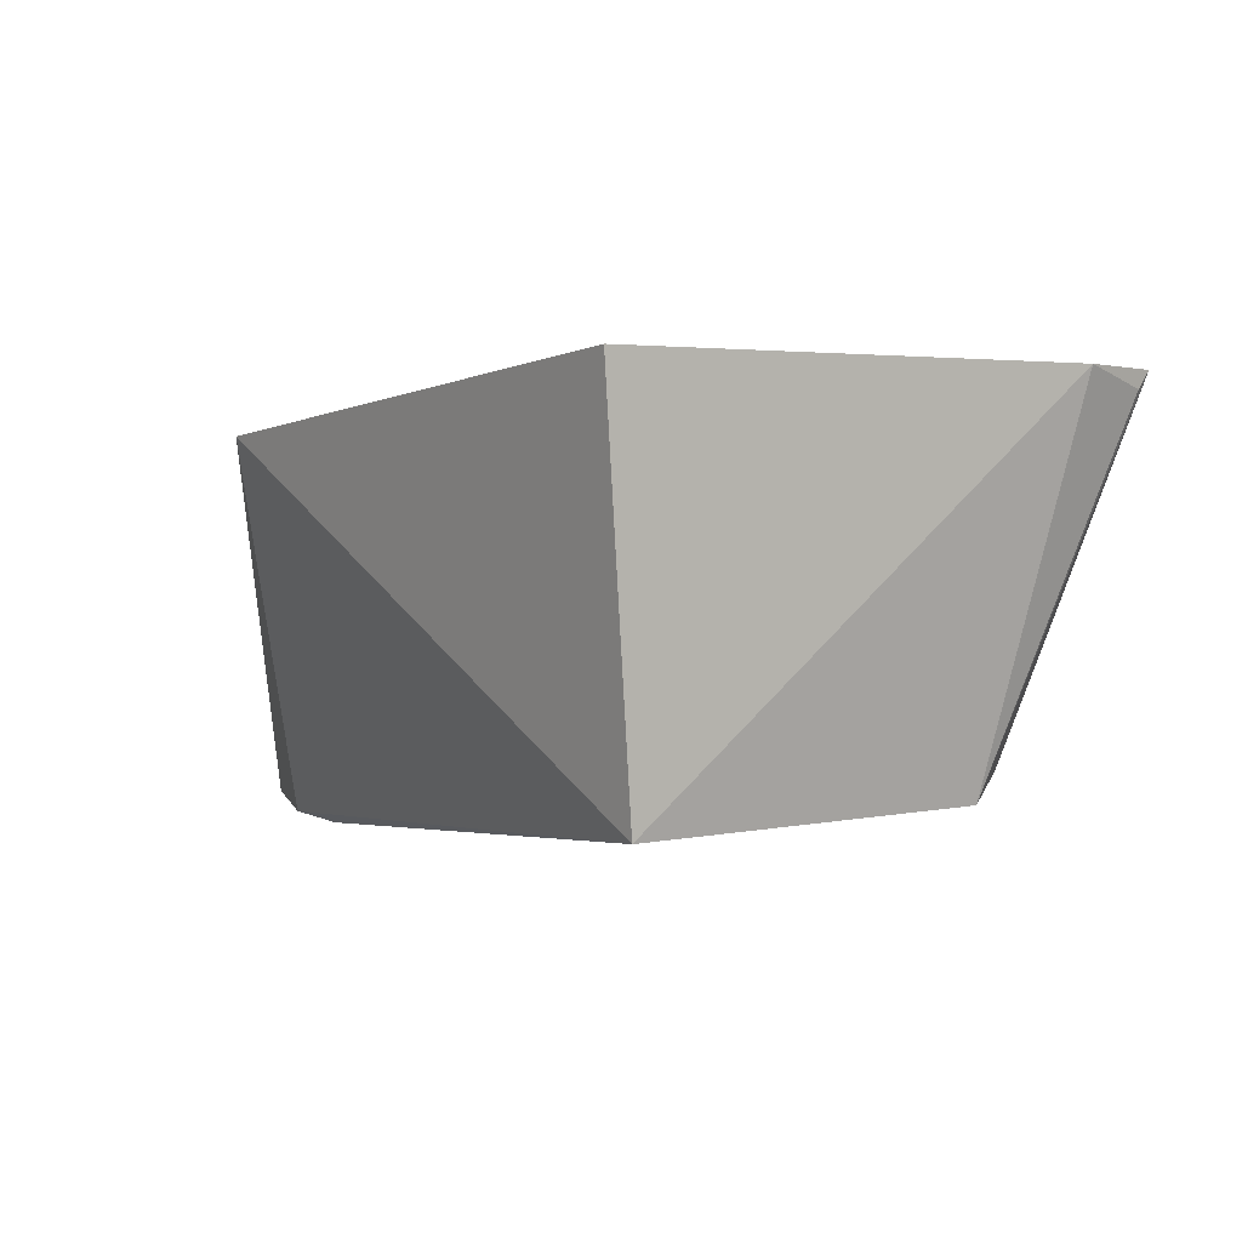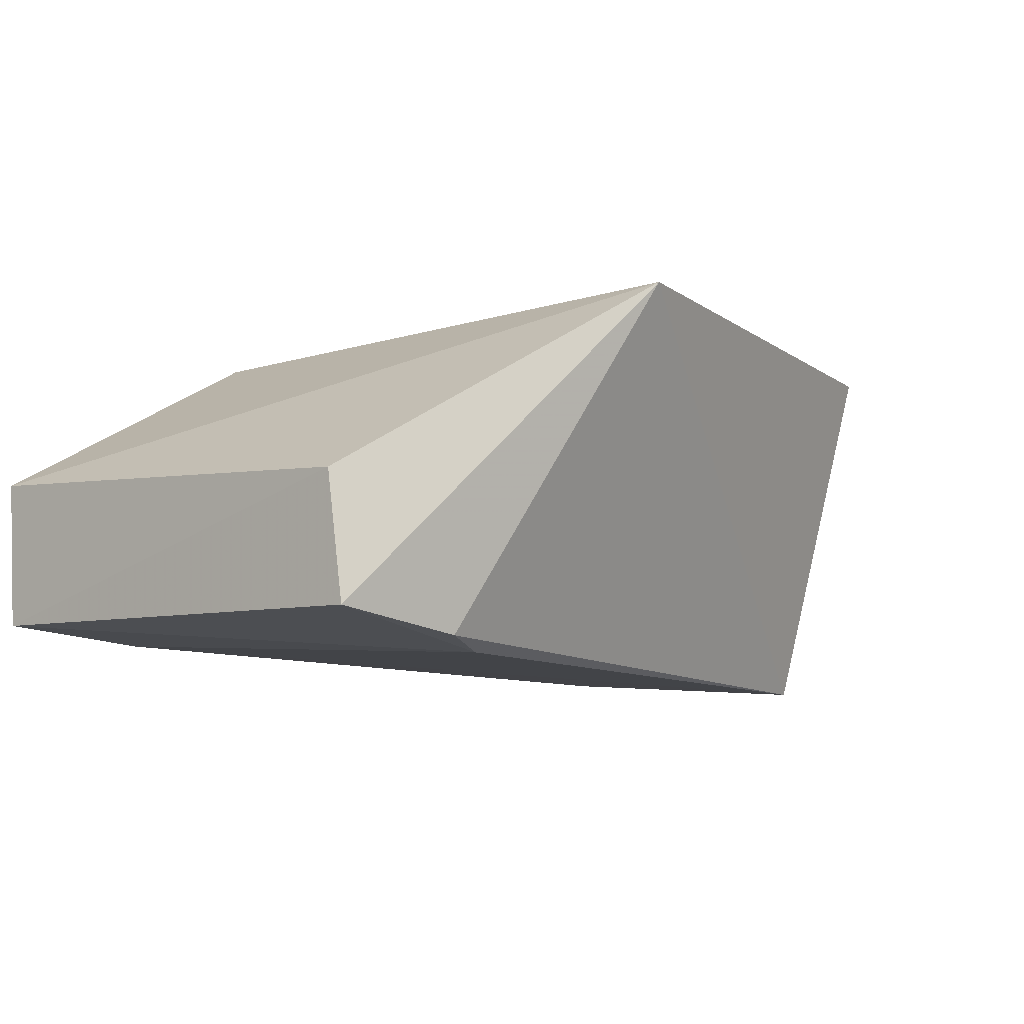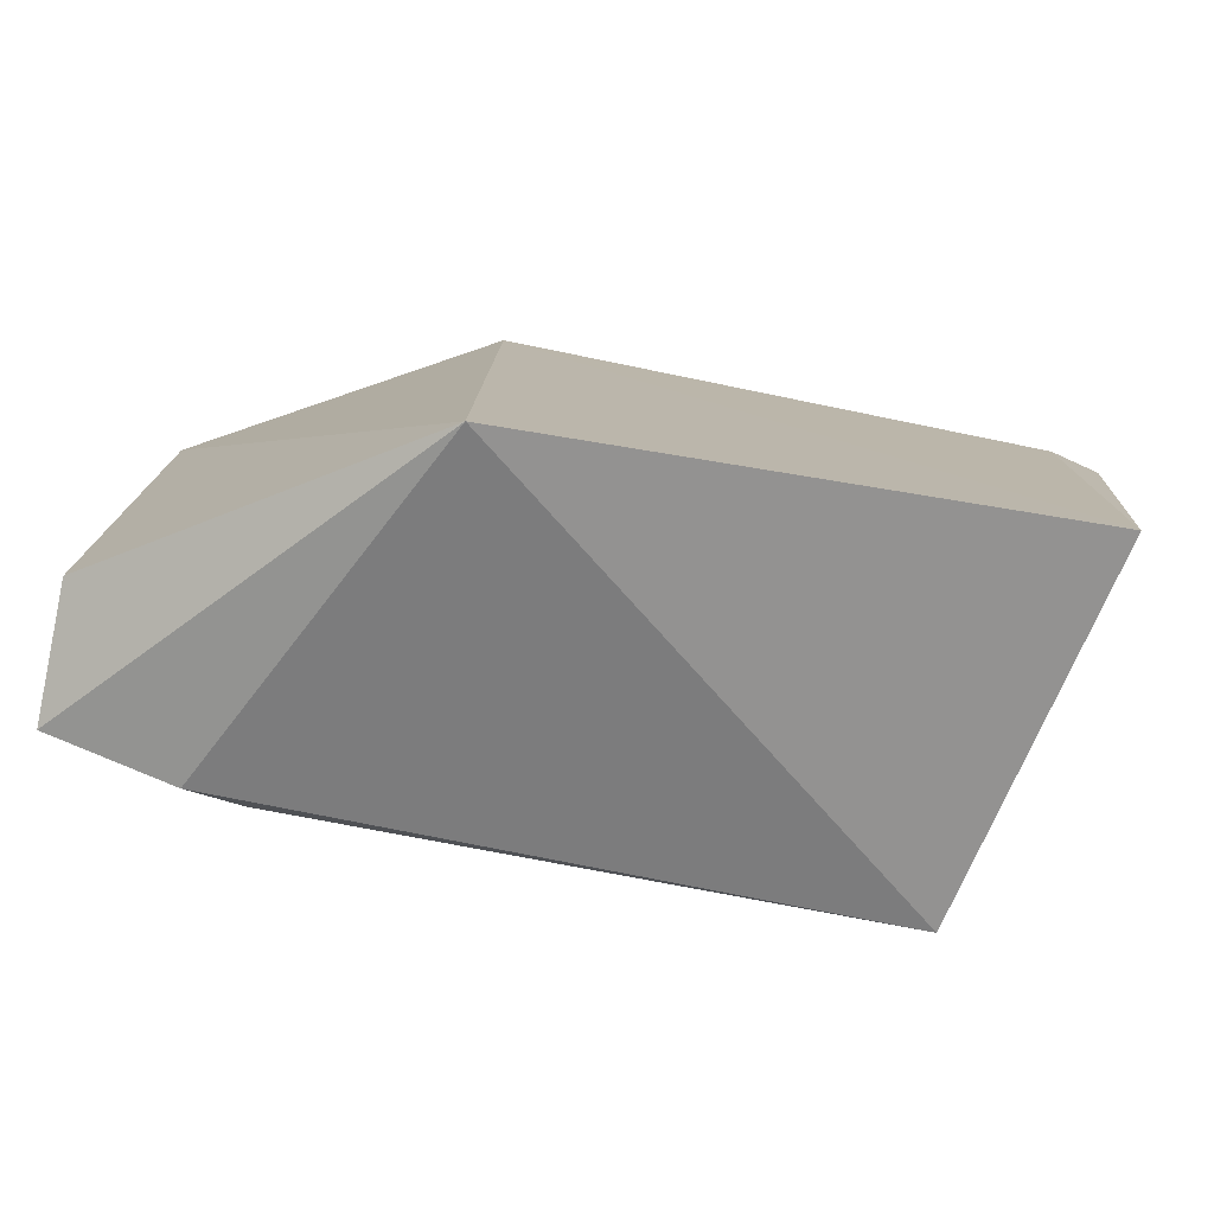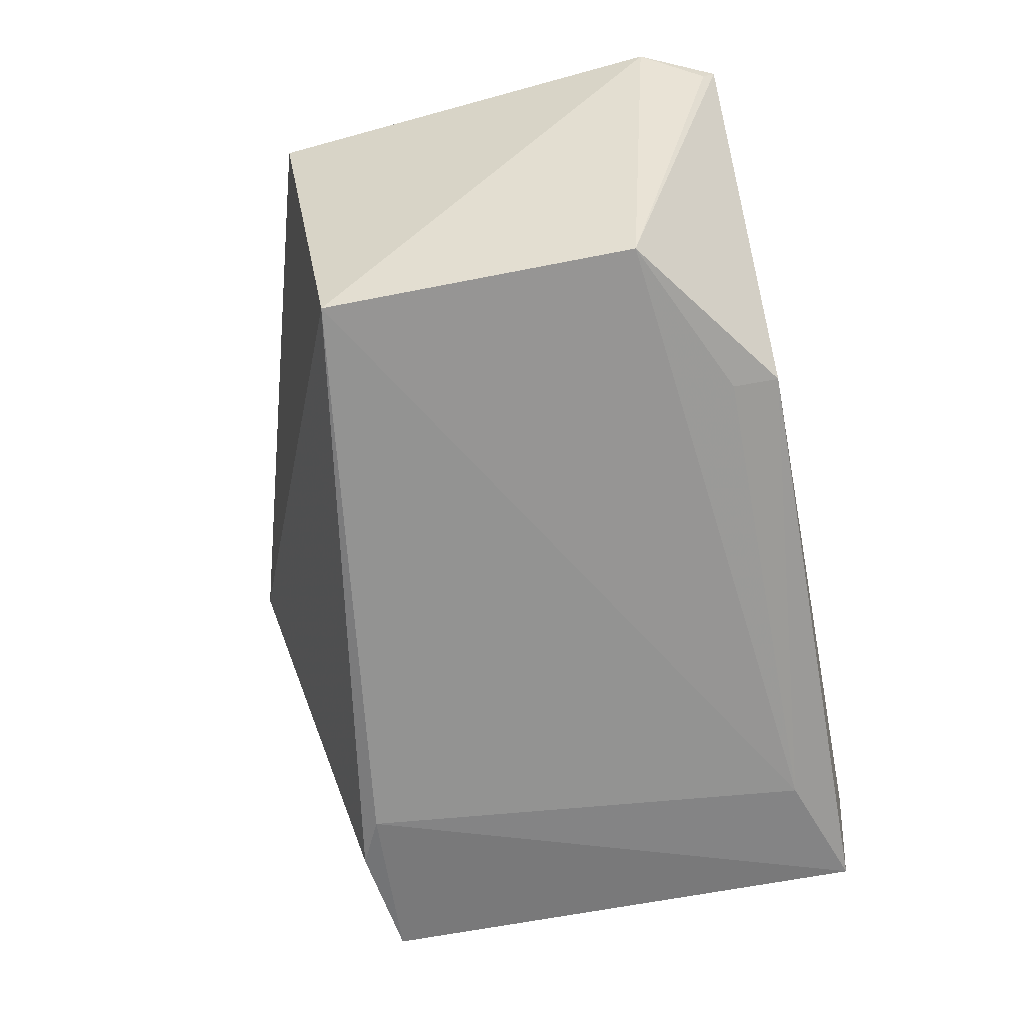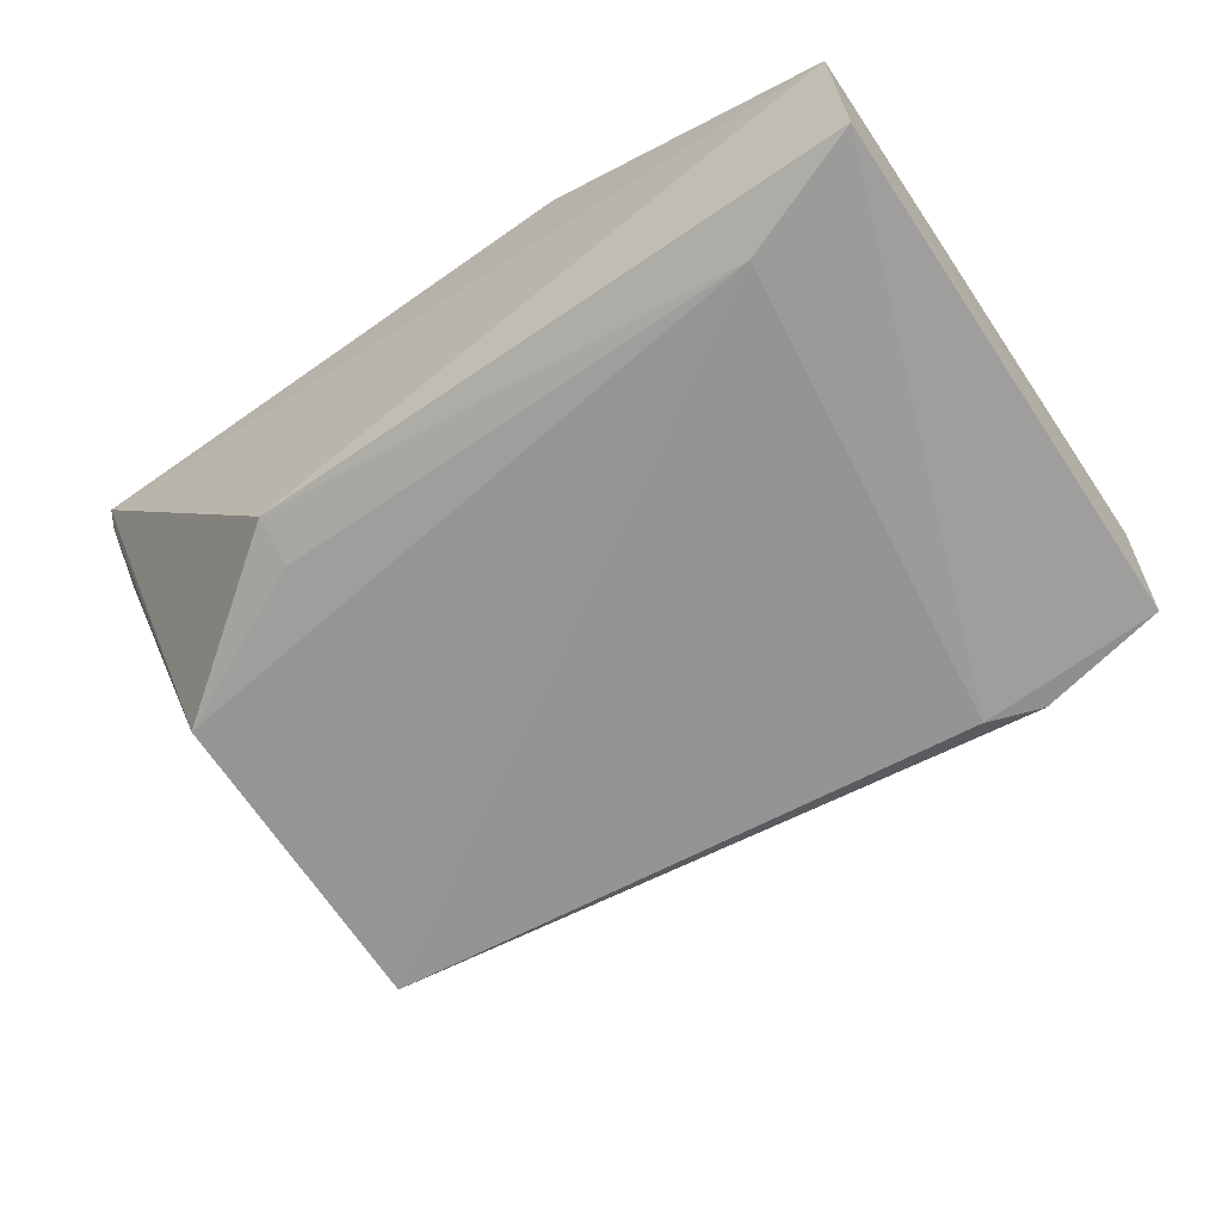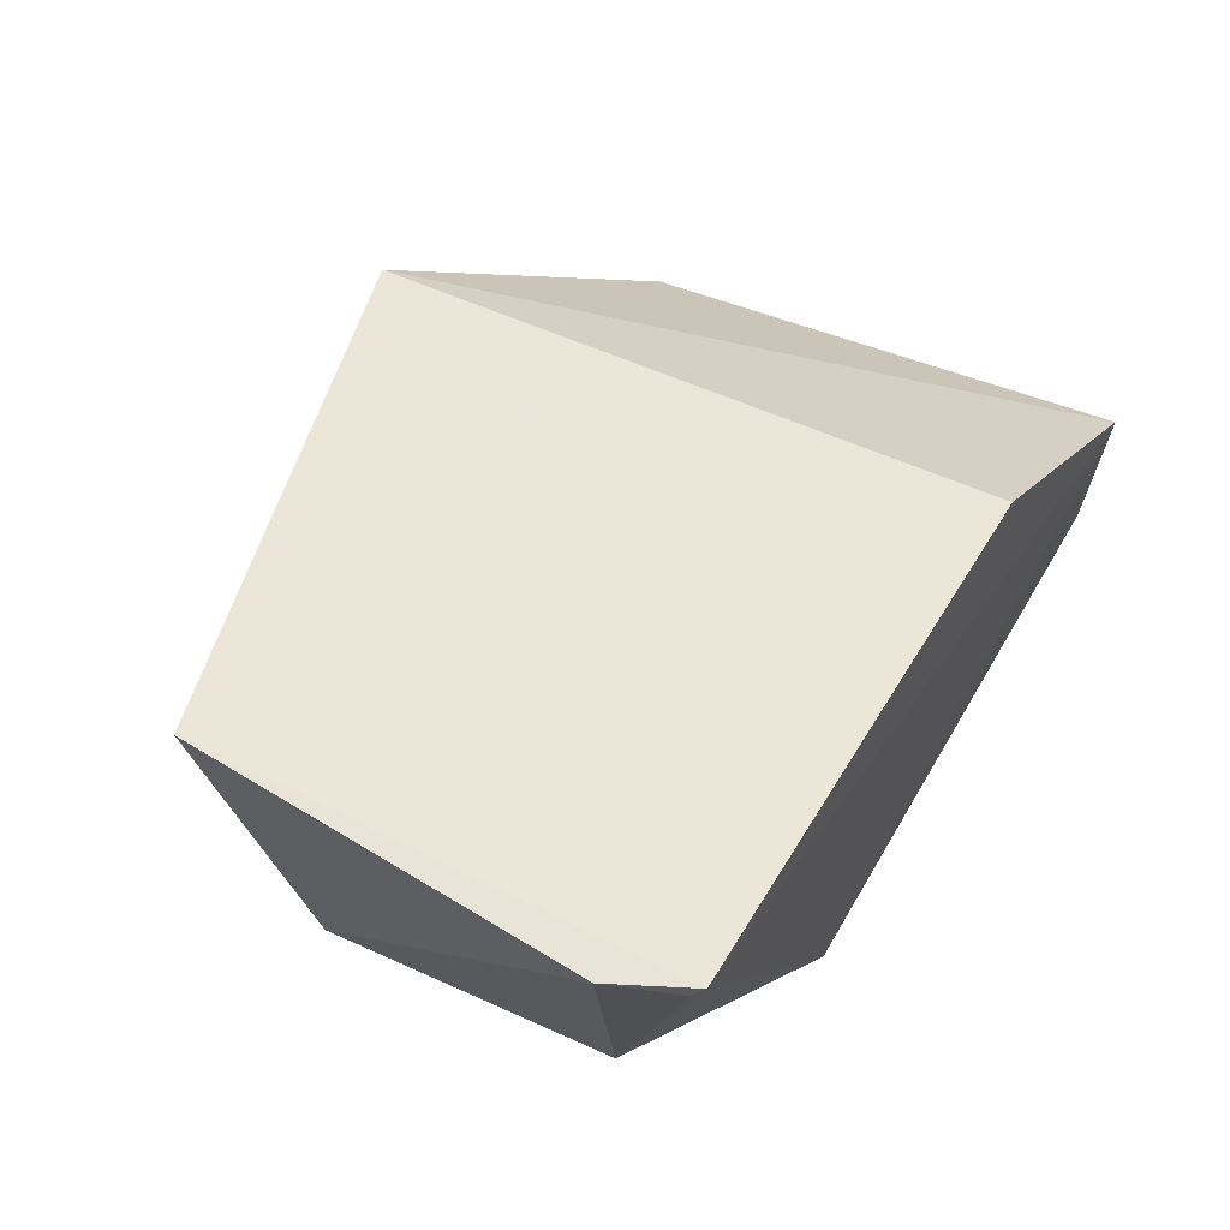
<metadata>
{"format":"obj","ext":"obj","renderer":"f3d","projection":"perspective","resolution":1024,"background":"white","views":[{"elev":-3.2,"azim":66.2,"up":"+Z"},{"elev":-9.7,"azim":-47.4,"up":"+Z"},{"elev":-80.0,"azim":-12.0,"up":"+Y"},{"elev":-66.4,"azim":99.3,"up":"+Z"},{"elev":-63.5,"azim":-146.1,"up":"+Z"},{"elev":52.4,"azim":118.1,"up":"+Z"}]}
</metadata>
<code>
v 0.05631 0.01072 0.01163
v 0.05604 -0.003868 0.01132
v 0.05386 -0.002201 2.936e-05
v 0.03087 0.0112 0.001594
v 0.03972 0.01126 0.01143
v 0.03089 -0.004098 0.000997
v 0.0489 0.01087 0.001677
v 0.05731 0.00837 0.01148
v 0.03972 -0.007981 0.01098
v 0.03621 -0.00395 0.0001243
v 0.05392 0.007128 0.0008611
v 0.0309 0.01166 0.006158
v 0.03464 -0.004645 0.0004354
v 0.03463 0.009807 0.001127
v 0.0564 0.01034 0.0111
v 0.03078 -0.003618 0.004774
v 0.04903 0.009479 0.001254
f 5 2 1
f 8 1 2
f 8 2 3
f 9 3 2
f 9 2 5
f 10 6 4
f 11 8 3
f 11 7 1
f 12 5 1
f 12 1 7
f 12 7 4
f 12 9 5
f 13 9 6
f 13 6 10
f 13 10 3
f 13 3 9
f 14 4 7
f 14 10 4
f 14 11 3
f 14 3 10
f 15 11 1
f 15 1 8
f 15 8 11
f 16 12 4
f 16 4 6
f 16 6 9
f 16 9 12
f 17 14 7
f 17 7 11
f 17 11 14

</code>
